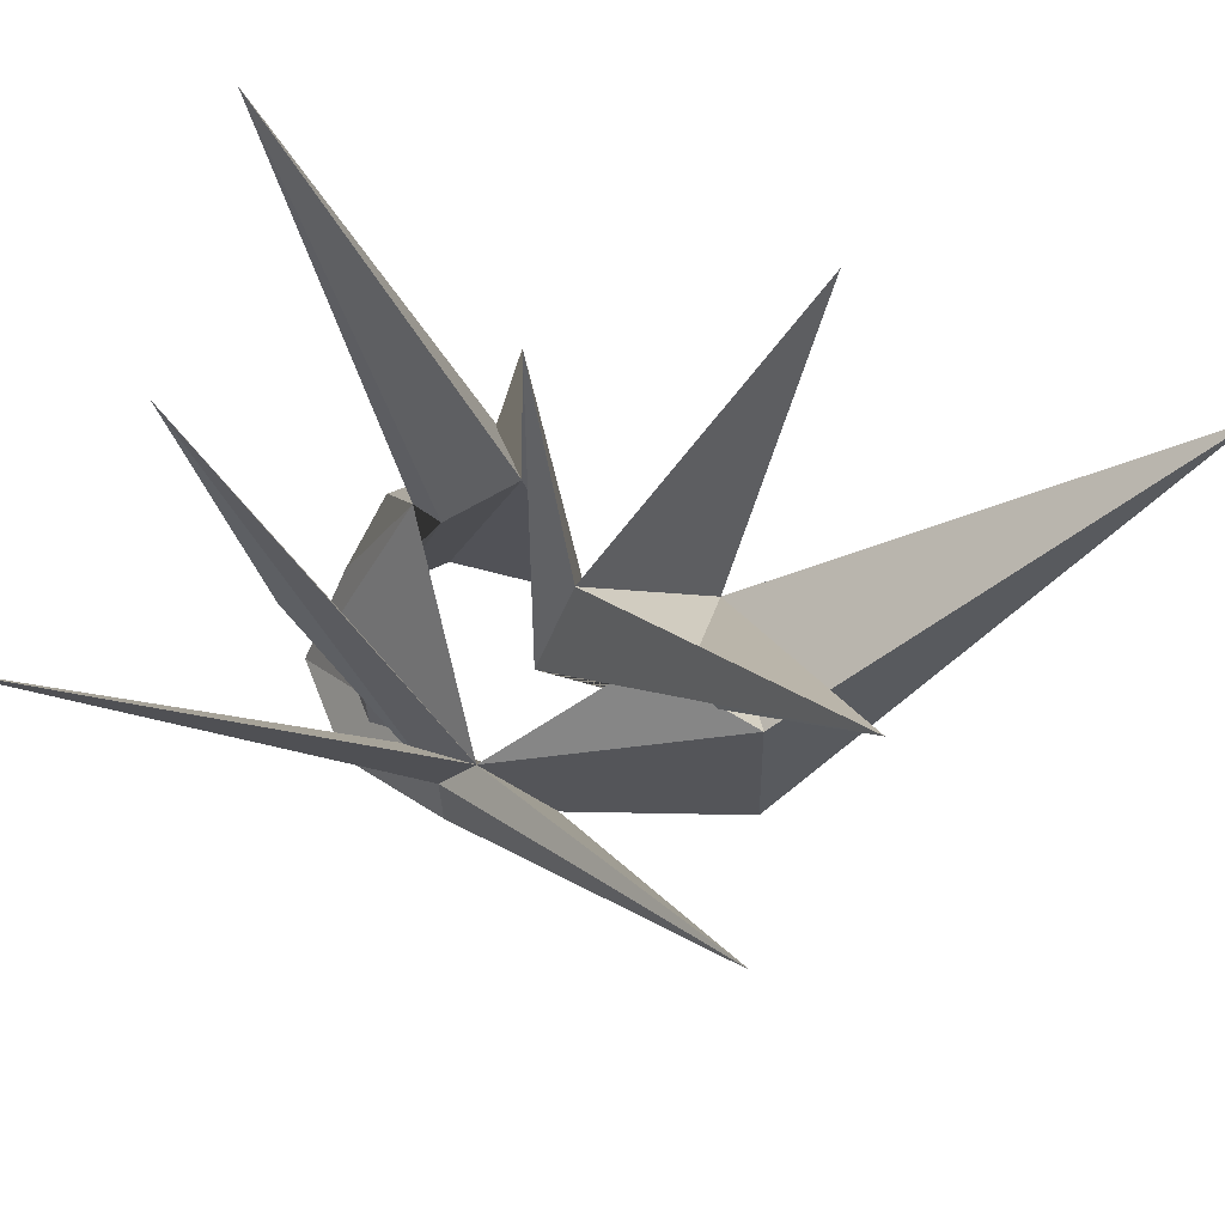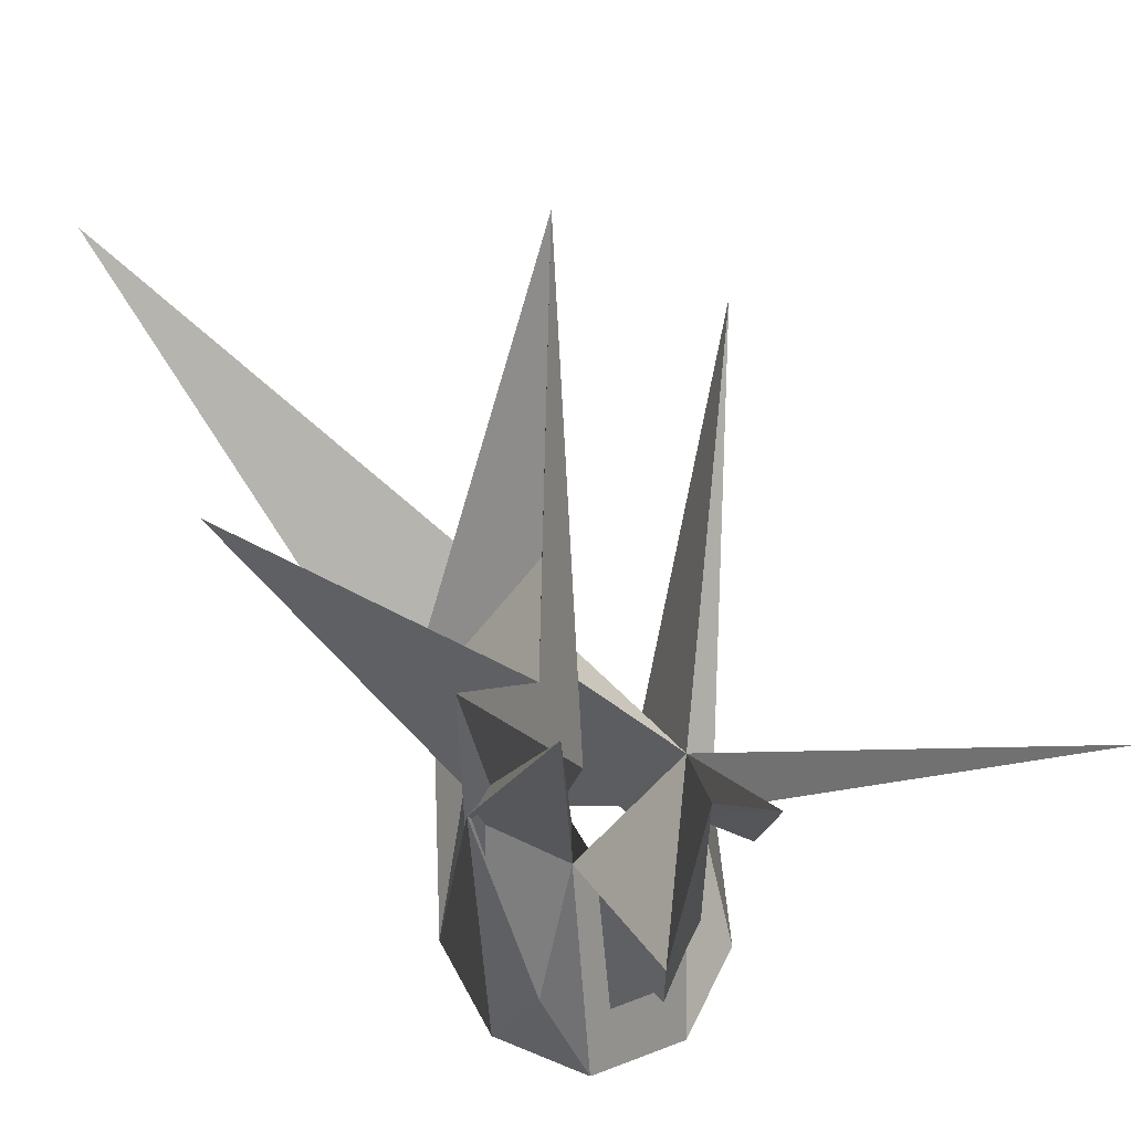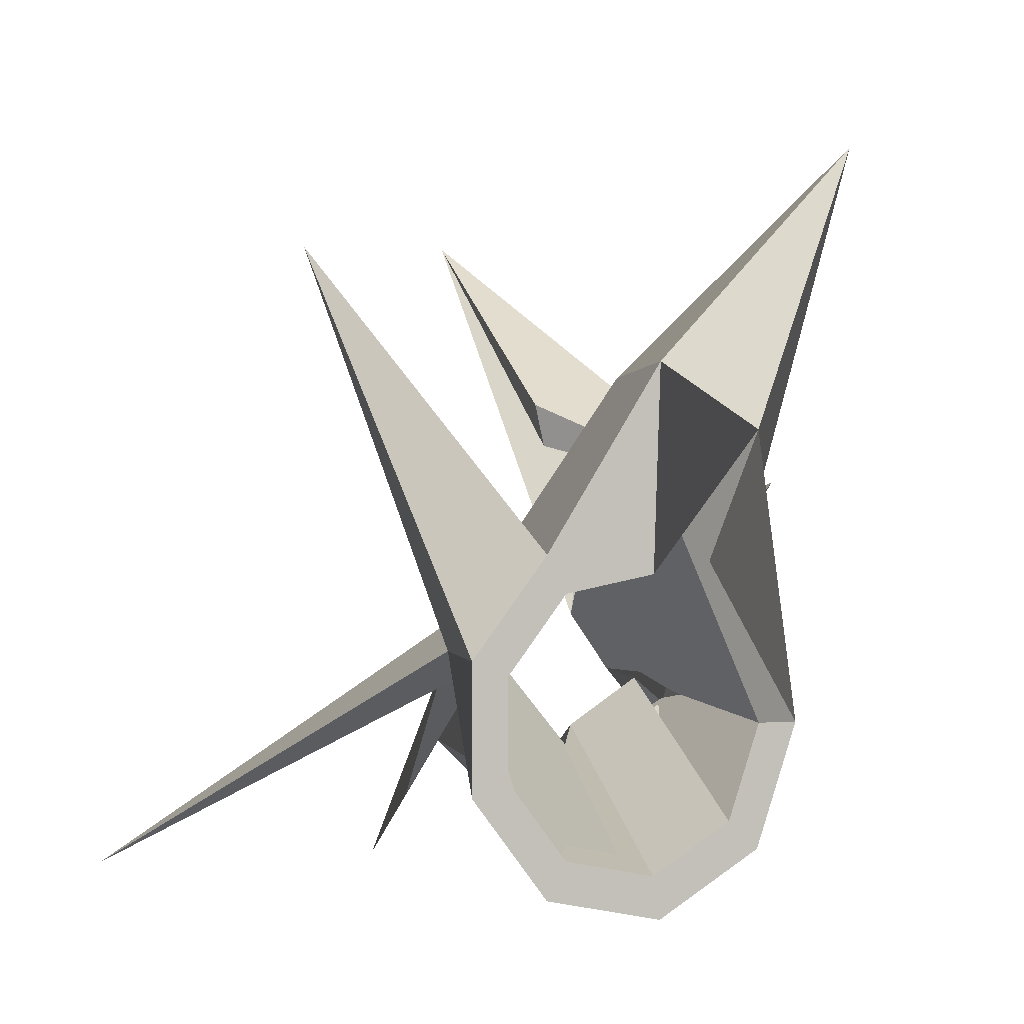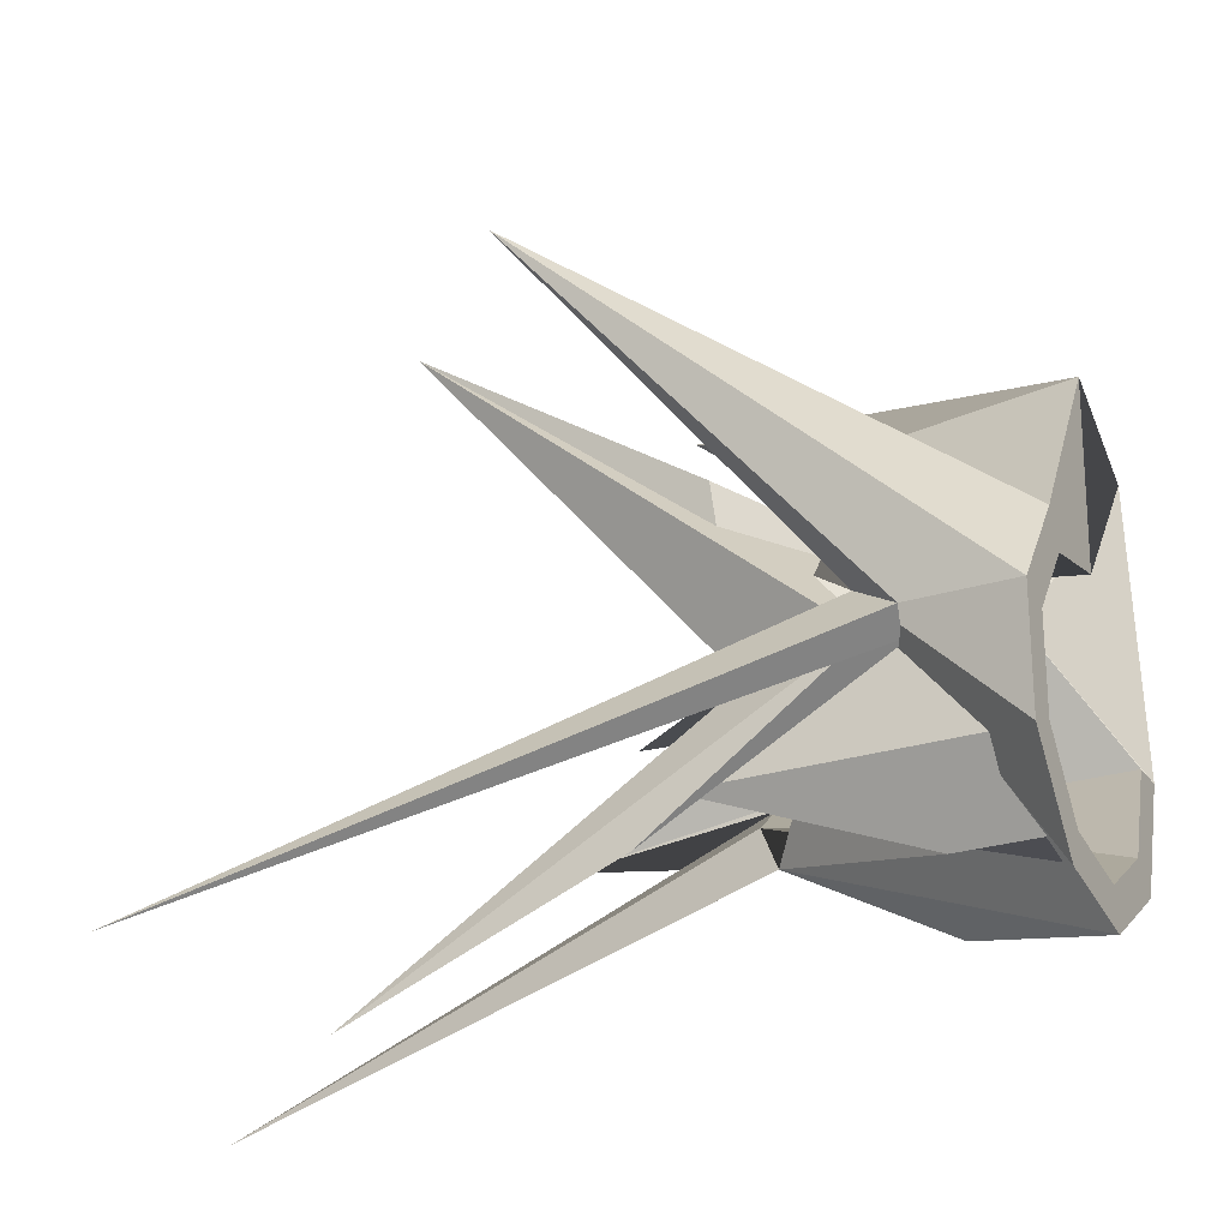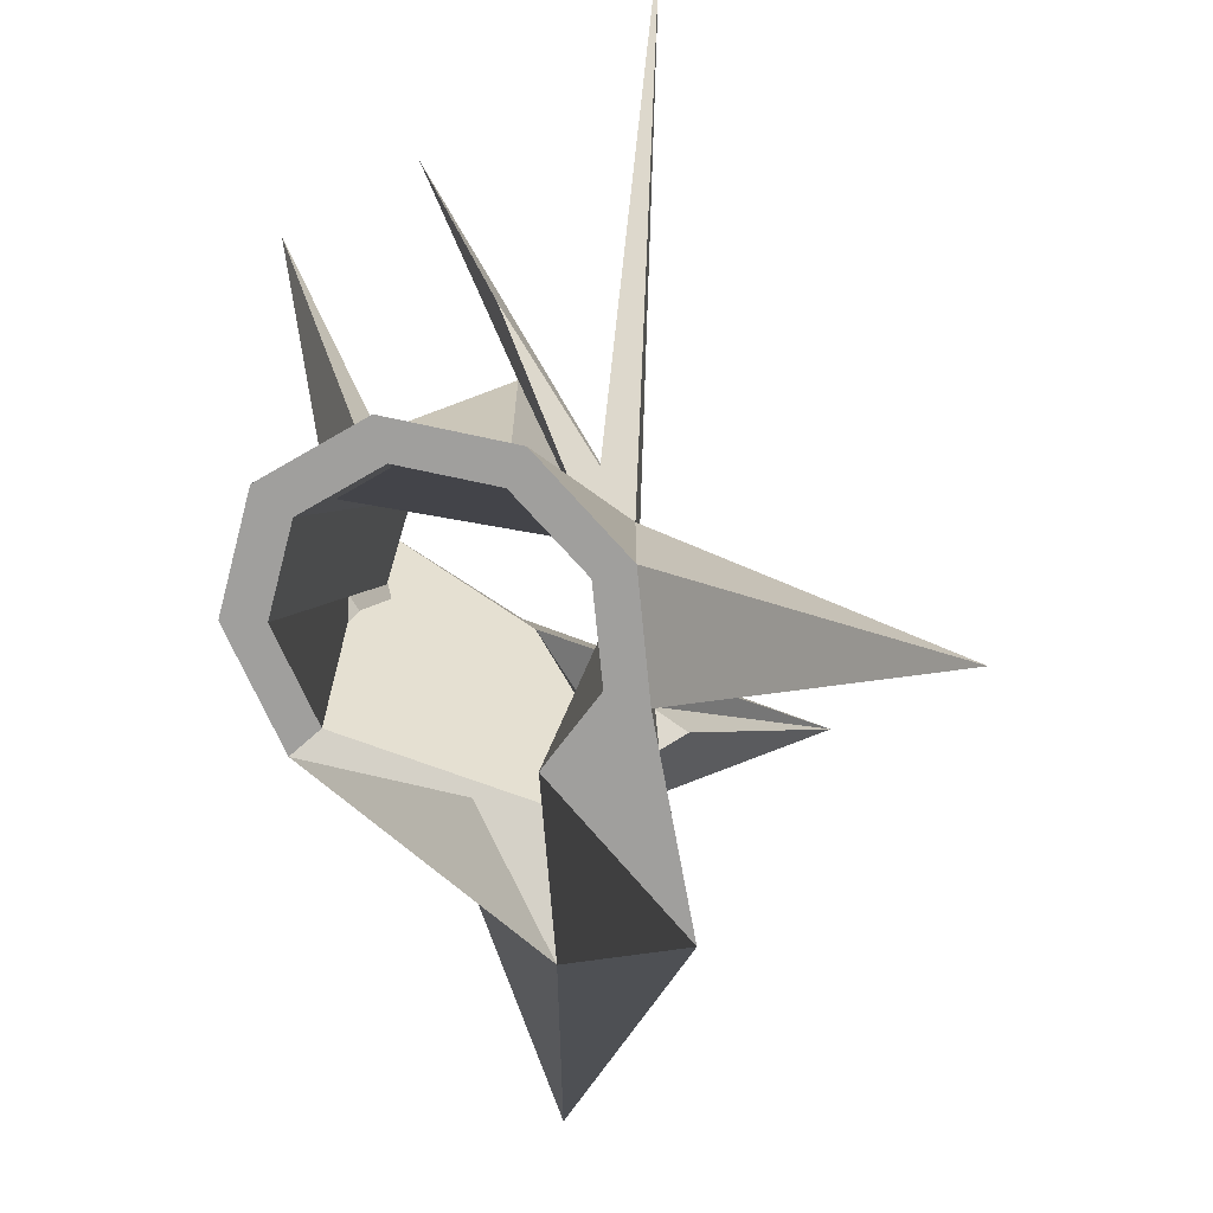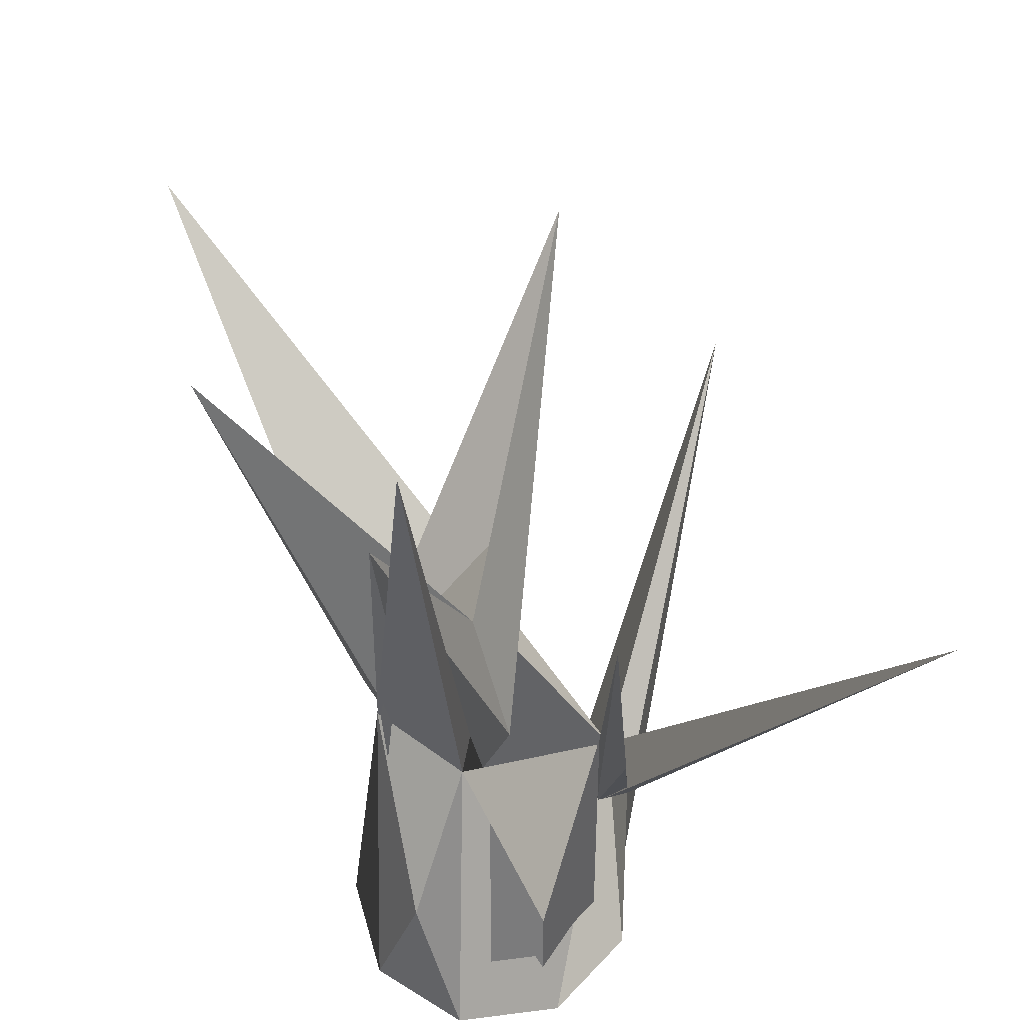
<metadata>
{"format":"obj","ext":"obj","renderer":"f3d","projection":"perspective","resolution":1024,"background":"white","views":[{"elev":67.7,"azim":-57.7,"up":"+Y"},{"elev":59.0,"azim":169.7,"up":"+Y"},{"elev":2.1,"azim":-13.0,"up":"+Z"},{"elev":-25.8,"azim":-63.3,"up":"+Z"},{"elev":-71.4,"azim":-138.3,"up":"+Y"},{"elev":44.1,"azim":-177.2,"up":"+Y"}]}
</metadata>
<code>
g default
v 3.507 0.07792 2.152
v 3.341 0.07792 1.626
v 2.92 0.07792 1.346
v 2.441 0.07792 1.443
v 2.129 0.07792 1.872
v 2.129 0.07792 2.432
v 2.441 0.07792 2.861
v 2.92 0.07792 2.959
v 3.032 1.236 4.014
v 3.507 3.226 2.152
v 3.341 1.962 2.216
v 2.92 1.867 1.953
v 2.441 0.711 1.443
v 2.129 1.978 1.872
v 2.129 0.711 2.432
v 2.071 0.9914 2.7
v 2.92 1.54 3.28
v 2.715 1.057 2.679
v 3.336 0.859 2.634
v 3.5 1.91 2.072
v 2.956 1.787 1.732
v 1.934 0.711 2.514
v 3.745 0.859 3.307
v 3.714 0.07792 2.152
v 3.5 0.07792 1.473
v 2.956 0.07792 1.111
v 2.337 0.07792 1.236
v 1.934 0.07792 1.791
v 1.934 0.07792 2.514
v 2.337 0.07792 3.068
v 2.956 0.07792 4.088
v 3.5 0.07792 3.726
v 5.179 3.248 5.577
v 2.954 1.976 2.814
v 2.503 3.669 4.888
v 2.049 3.777 0.9087
v 1.965 2.108 1.536
v 1.437 2.647 4.831
v 0.2707 3.933 0.8808
v 2.743 2.036 3.864
v 4.702 3.419 3.353
v 3.228 0.9256 1.305
v 3.181 5.08 0.8254
g pPipe1
f 2 1 10 11
f 3 2 11 12
f 4 3 12 13
f 5 4 13 14
f 6 5 14 15
f 7 6 15 16
f 8 7 16 17
f 9 8 17 18
f 1 9 18 10
f 11 10 19 20
f 21 43 20
f 13 12 21 16
f 14 13 16
f 22 36 16
f 16 39 22
f 17 16 9
f 18 17 9 23
f 41 19 34
f 41 34 23
f 41 23 19
f 20 19 24 25
f 26 42 25
f 16 21 26 27
f 16 27 28
f 22 16 28 29
f 30 38 29
f 9 16 30 31
f 32 33 31
f 19 23 32 24
f 25 24 1 2
f 26 25 2 3
f 27 26 3 4
f 28 27 4 5
f 29 28 5 6
f 30 29 6 7
f 31 30 7 8
f 32 31 8 9
f 24 32 9 1
f 9 33 23
f 33 9 31
f 23 33 32
f 10 18 34
f 35 34 18
f 35 18 23
f 40 35 23
f 40 23 34
f 40 34 35
f 10 34 19
f 15 14 36
f 36 14 16
f 37 15 36
f 37 36 22
f 37 22 15
f 16 22 38
f 38 22 29
f 16 15 39
f 39 15 22
f 21 20 42
f 42 20 25
f 21 42 26
f 12 11 43
f 43 11 20
f 12 43 21
f 30 16 38

</code>
